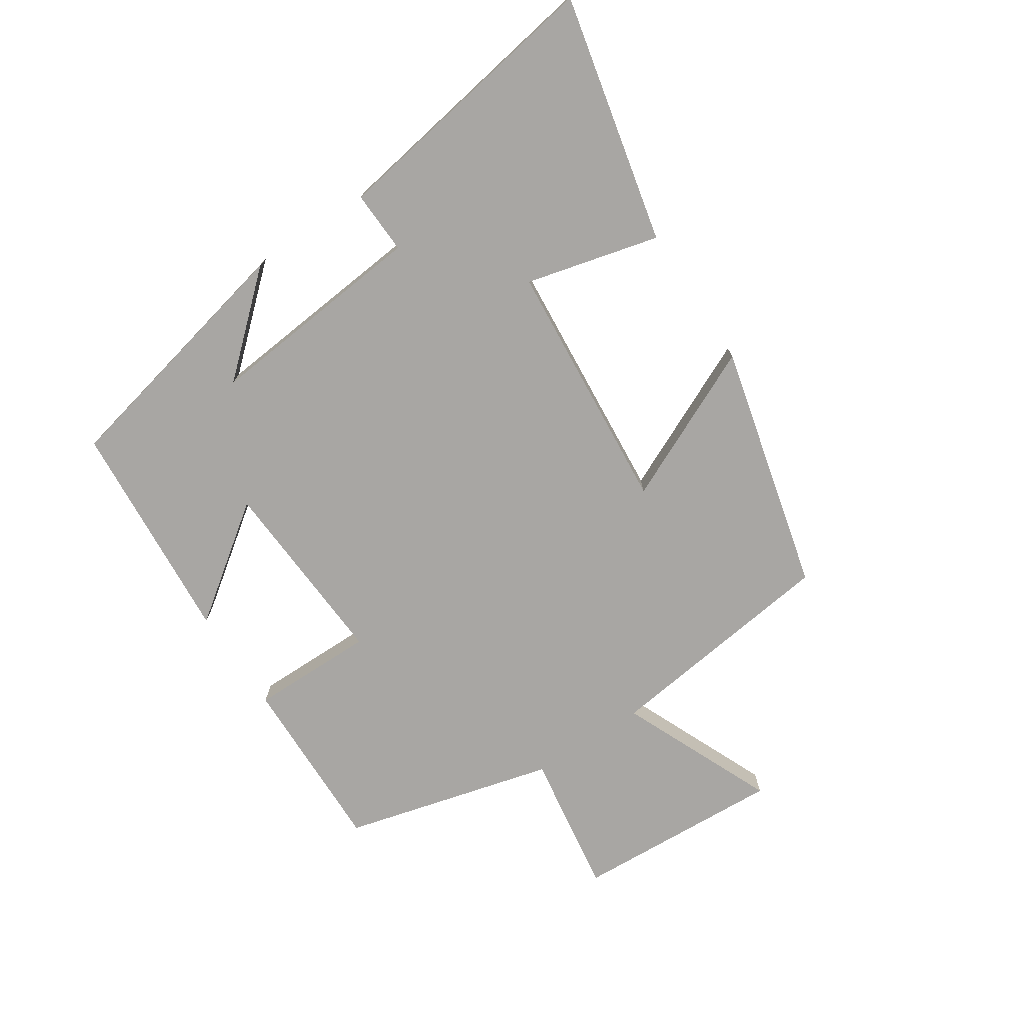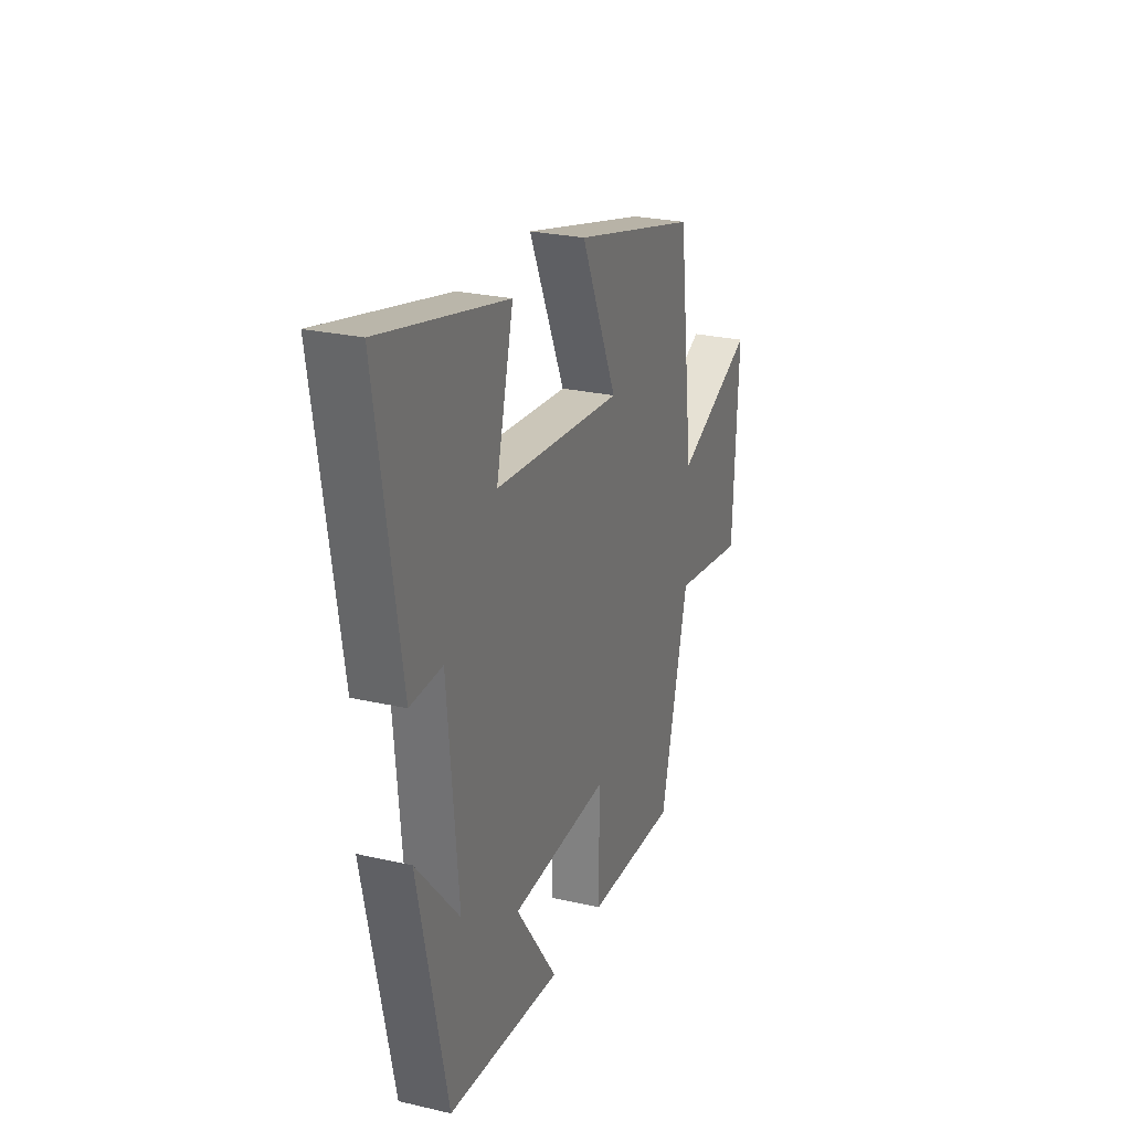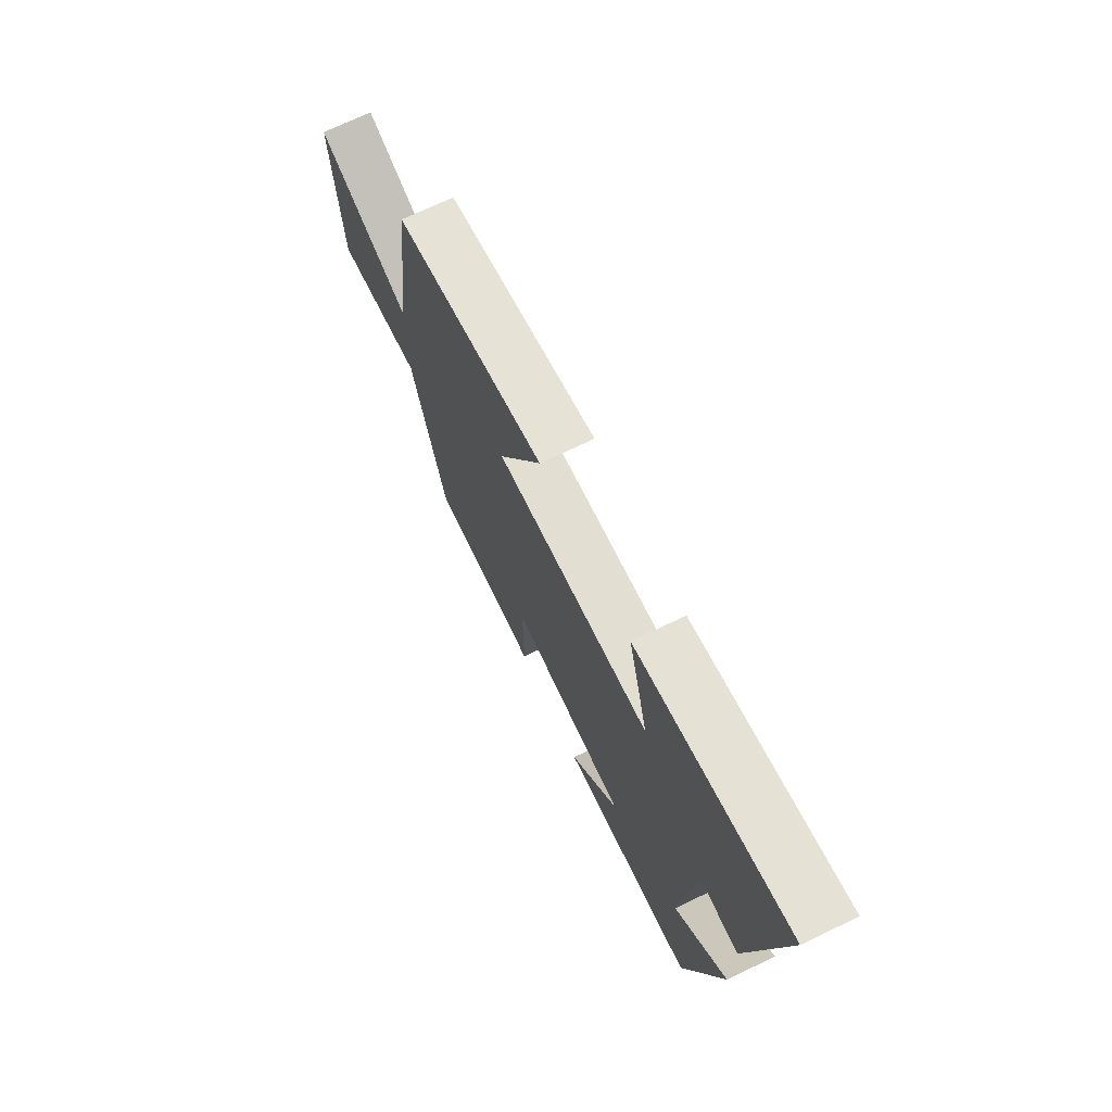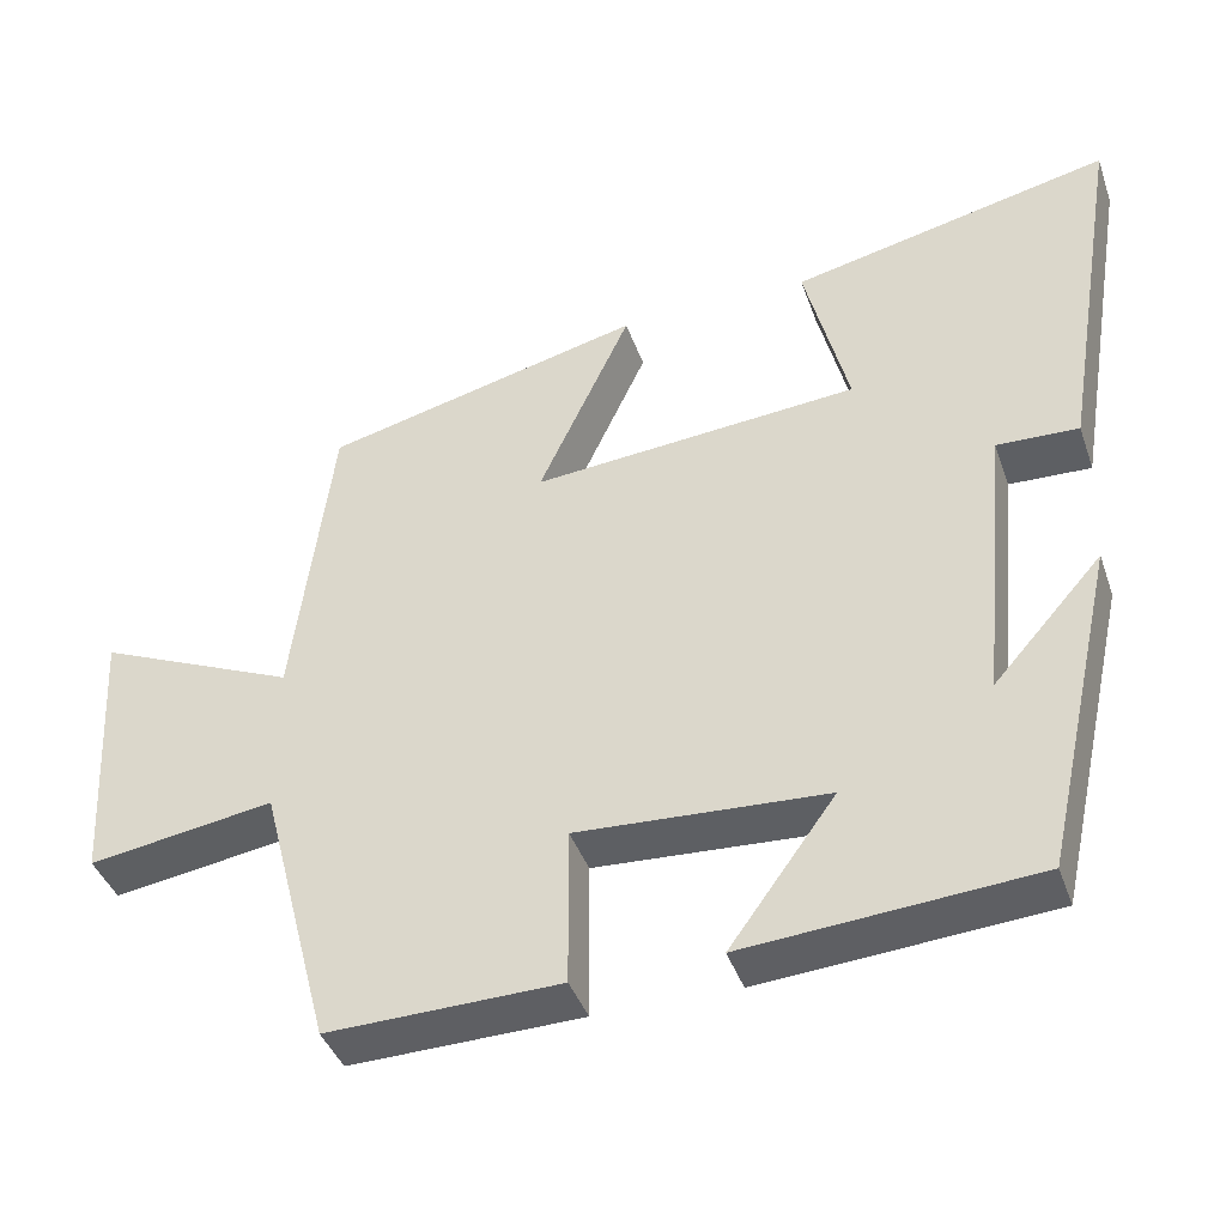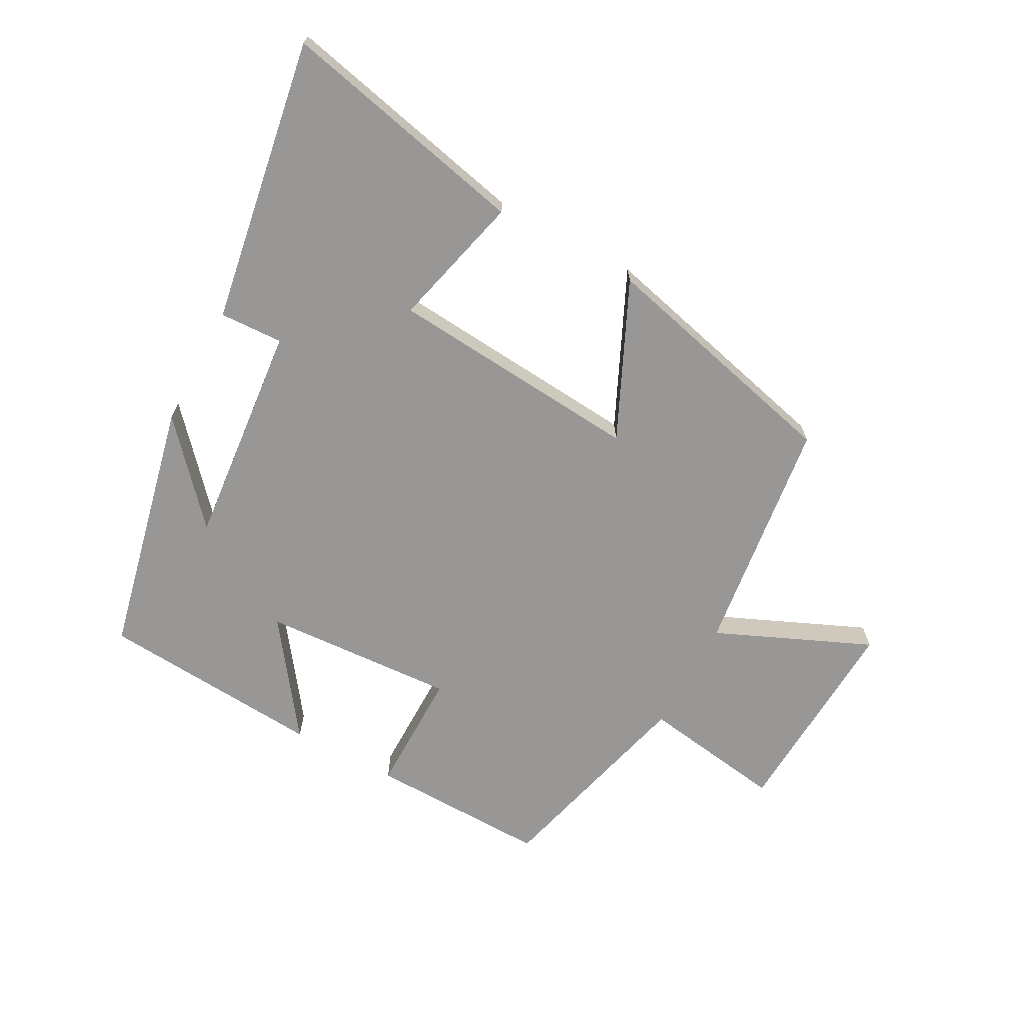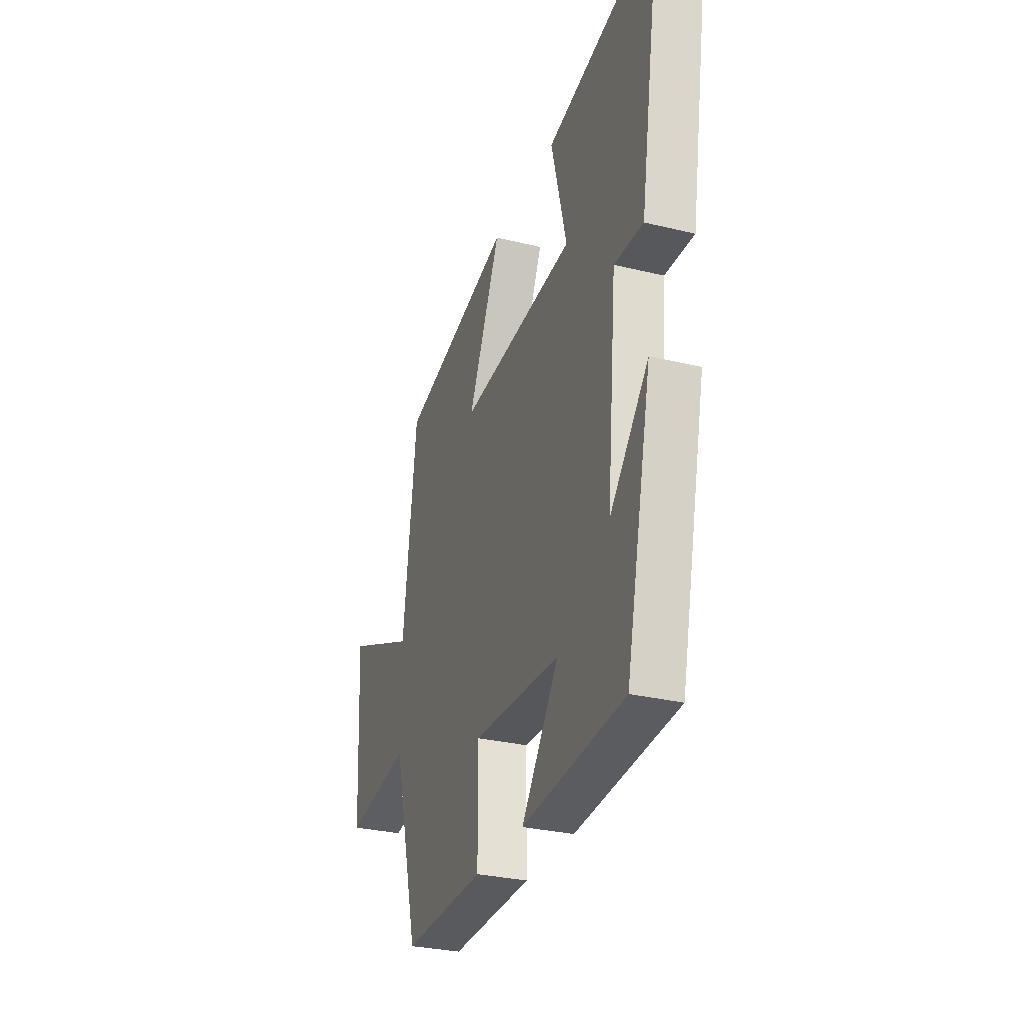
<metadata>
{"format":"obj","ext":"obj","renderer":"f3d","projection":"perspective","resolution":1024,"background":"white","views":[{"elev":-74.3,"azim":-56.5,"up":"+Y"},{"elev":25.3,"azim":-69.6,"up":"+Z"},{"elev":71.4,"azim":-115.6,"up":"+Z"},{"elev":-41.1,"azim":-161.4,"up":"+Z"},{"elev":-68.2,"azim":-28.3,"up":"+Y"},{"elev":-29.8,"azim":-109.7,"up":"+Z"}]}
</metadata>
<code>
v 0.452 0.07 0.402
v 0.5 0.07 0.023
v 0.747 0.07 0.13
v 0.729 0.07 -0.204
v 0.5 0.07 -0.169
v 0.412 0.07 -0.506
v 0.125 0.07 -0.5
v 0.126 0.07 -0.302
v -0.182 0.07 -0.32
v -0.051 0.07 -0.5
v -0.409 0.07 -0.473
v -0.5 0.07 -0.065
v -0.365 0.07 -0.217
v -0.399 0.07 0.139
v -0.5 0.07 0.135
v -0.575 0.07 0.589
v -0.18 0.07 0.5
v -0.234 0.07 0.287
v 0.17 0.07 0.253
v 0.056 0.07 0.5
v 0.452 0 0.402
v 0.5 0 0.023
v 0.747 0 0.13
v 0.729 0 -0.204
v 0.5 0 -0.169
v 0.412 0 -0.506
v 0.125 0 -0.5
v 0.126 0 -0.302
v -0.182 0 -0.32
v -0.051 0 -0.5
v -0.409 0 -0.473
v -0.5 0 -0.065
v -0.365 0 -0.217
v -0.399 0 0.139
v -0.5 0 0.135
v -0.575 0 0.589
v -0.18 0 0.5
v -0.234 0 0.287
v 0.17 0 0.253
v 0.056 0 0.5
f 19 20 1 2
f 18 19 2
f 15 16 17 18
f 14 15 18
f 13 14 18 2
f 11 12 13
f 9 10 11 13
f 8 9 13 2
f 5 6 7 8
f 5 8 2 3
f 3 4 5
f 22 21 40 39
f 22 39 38
f 38 37 36 35
f 38 35 34
f 22 38 34 33
f 33 32 31
f 33 31 30 29
f 22 33 29 28
f 28 27 26 25
f 23 22 28 25
f 25 24 23
f 1 21 22 2
f 2 22 23 3
f 3 23 24 4
f 4 24 25 5
f 5 25 26 6
f 6 26 27 7
f 7 27 28 8
f 8 28 29 9
f 9 29 30 10
f 10 30 31 11
f 11 31 32 12
f 12 32 33 13
f 13 33 34 14
f 14 34 35 15
f 15 35 36 16
f 16 36 37 17
f 17 37 38 18
f 18 38 39 19
f 19 39 40 20
f 20 40 21 1

</code>
